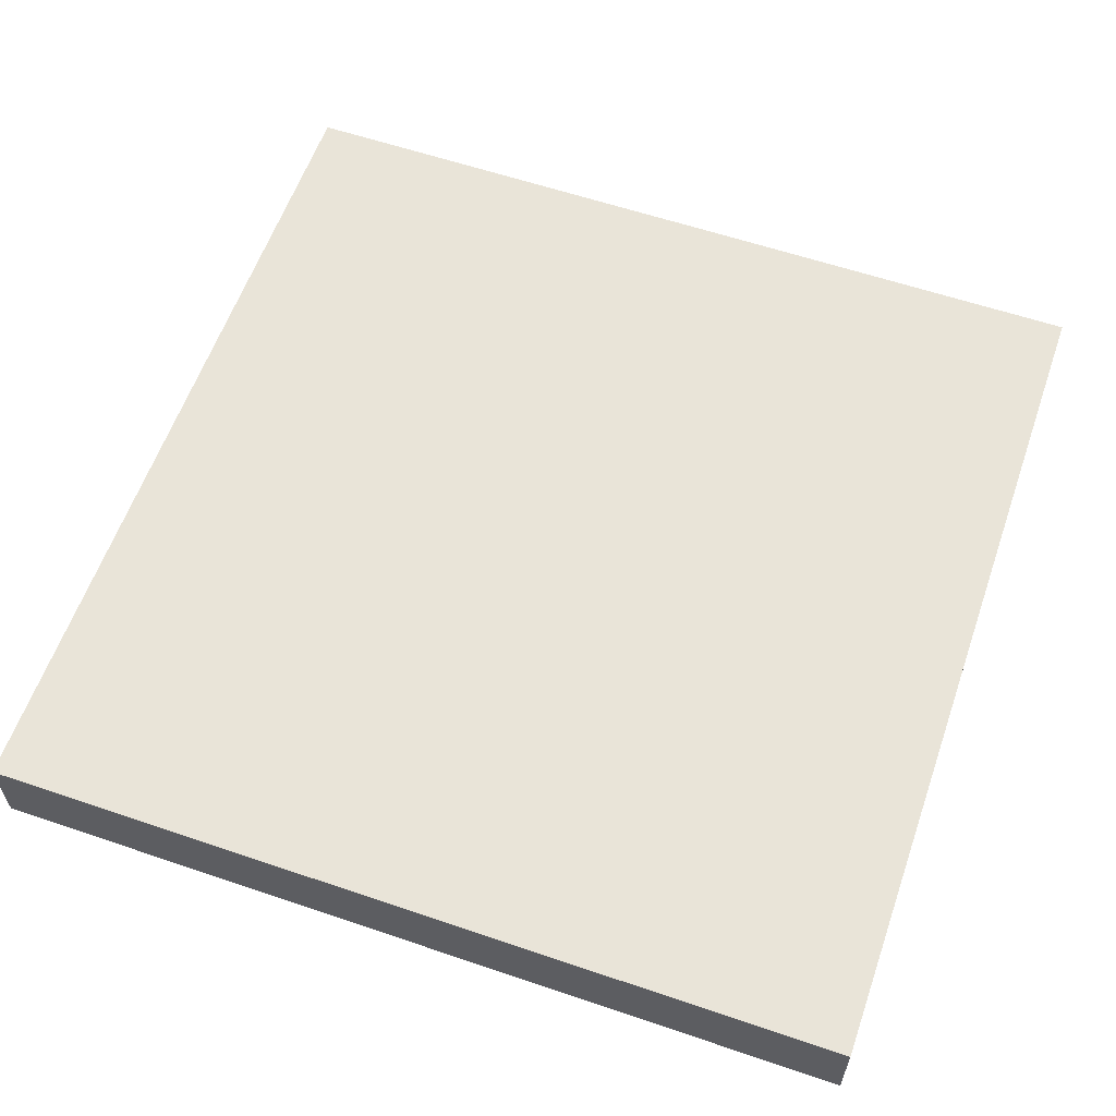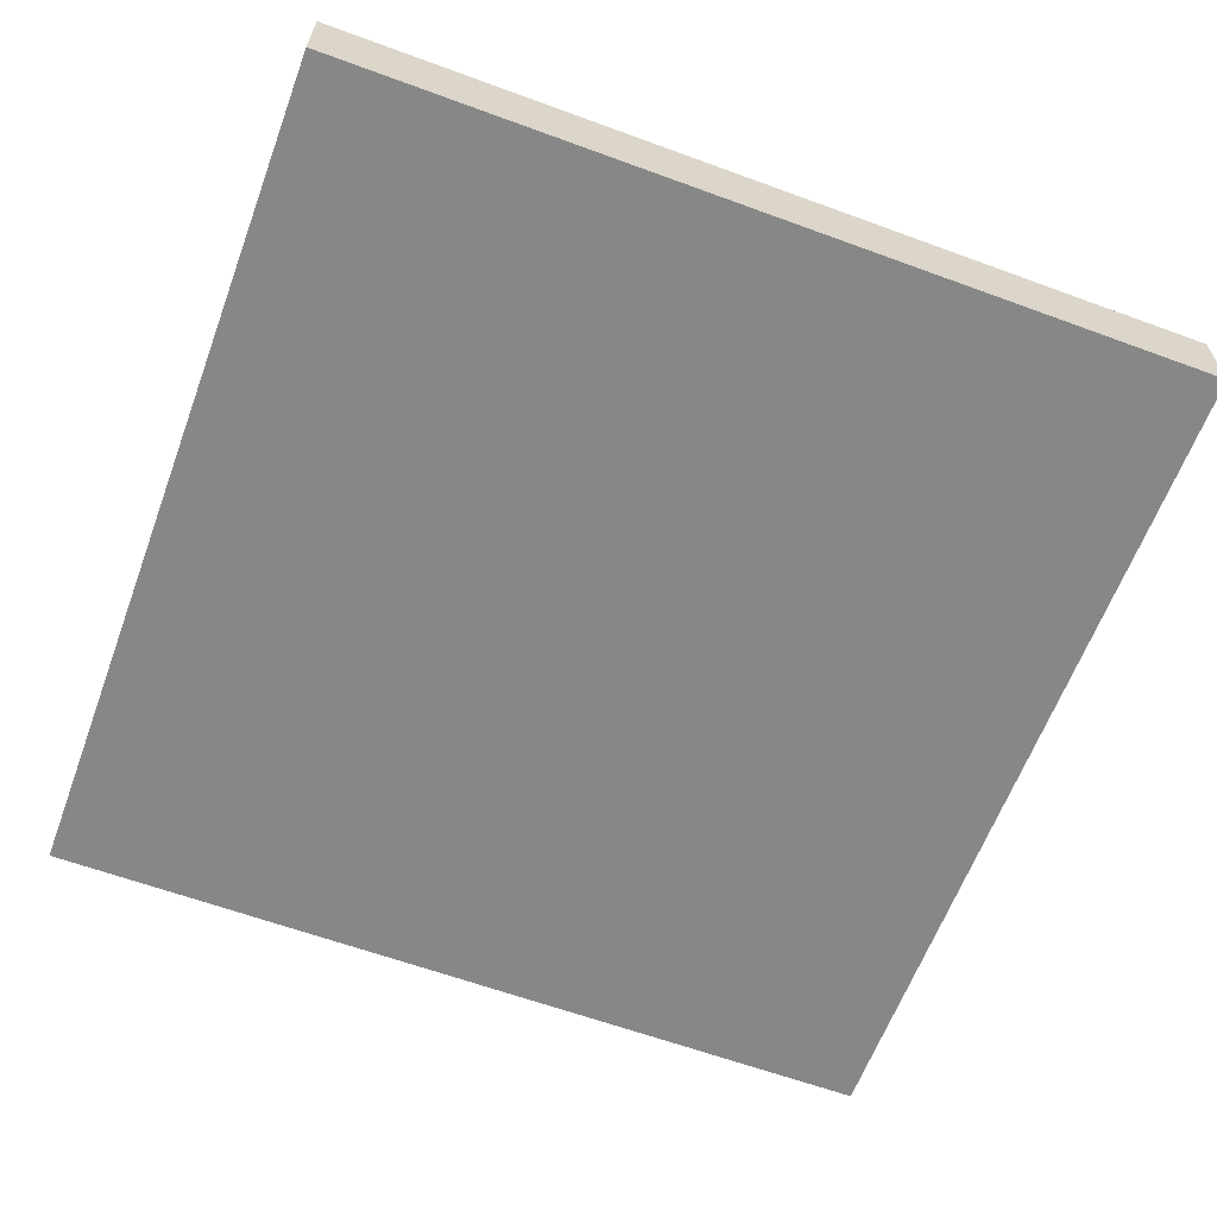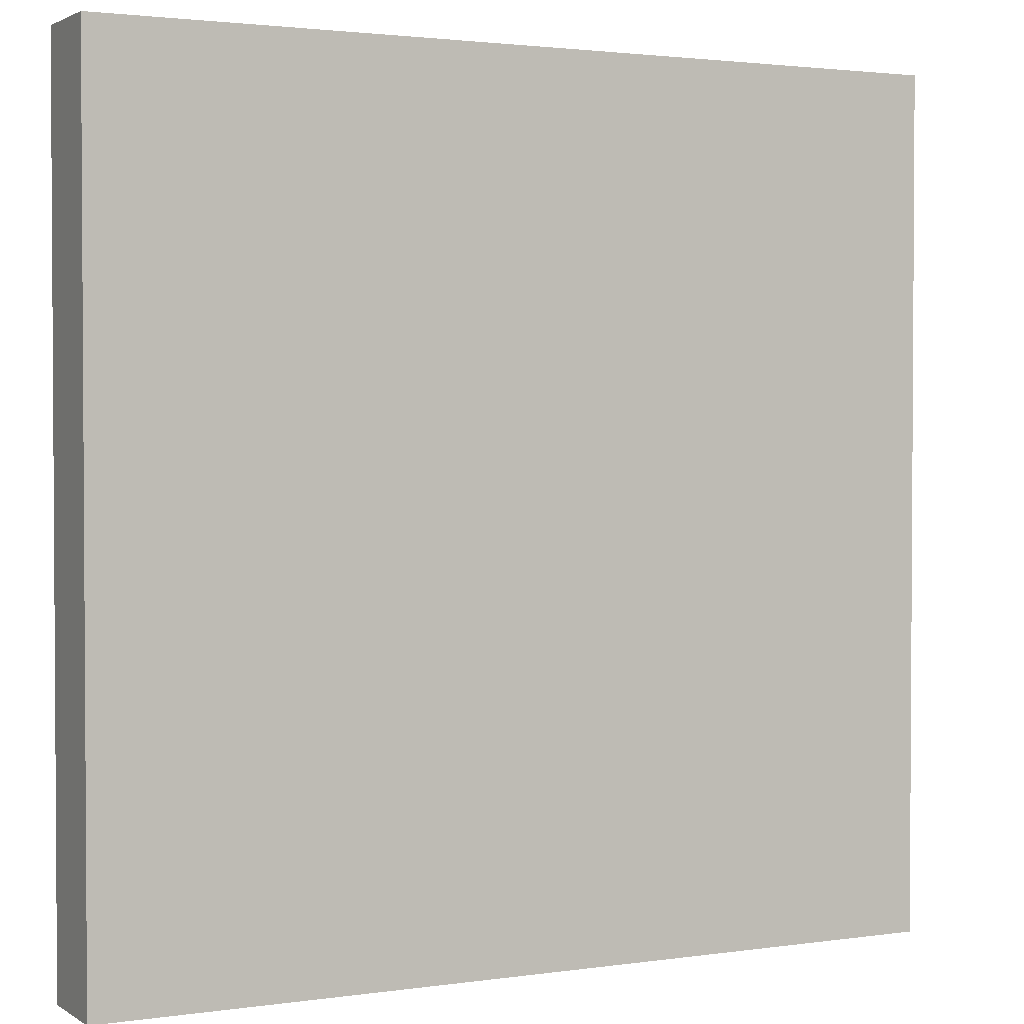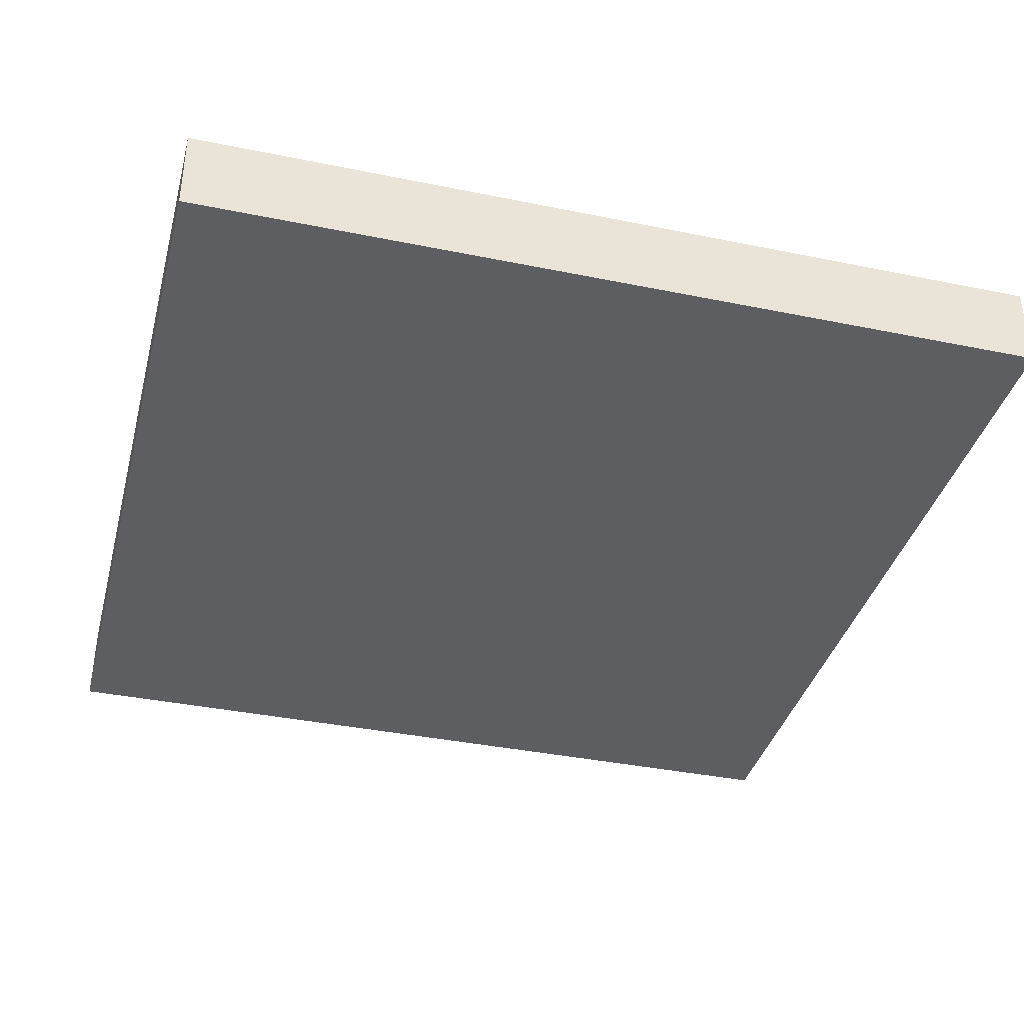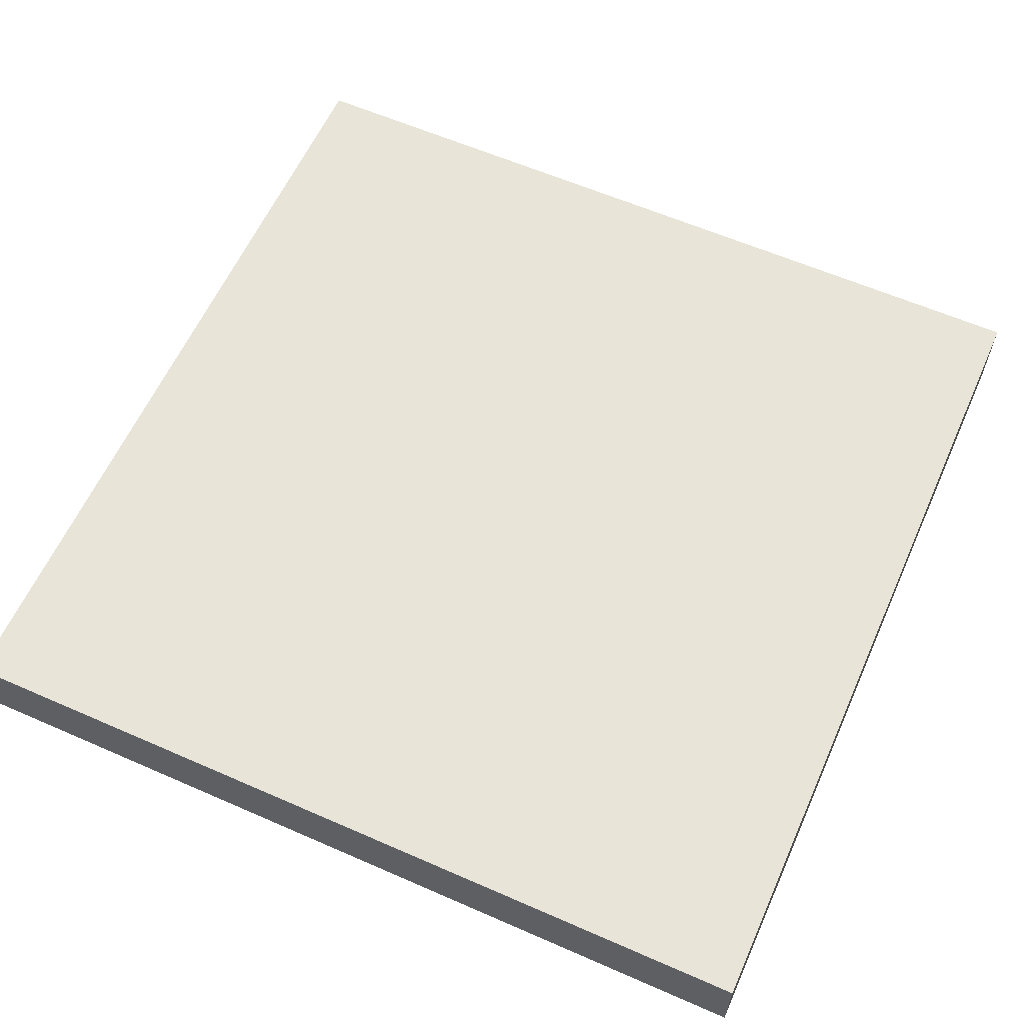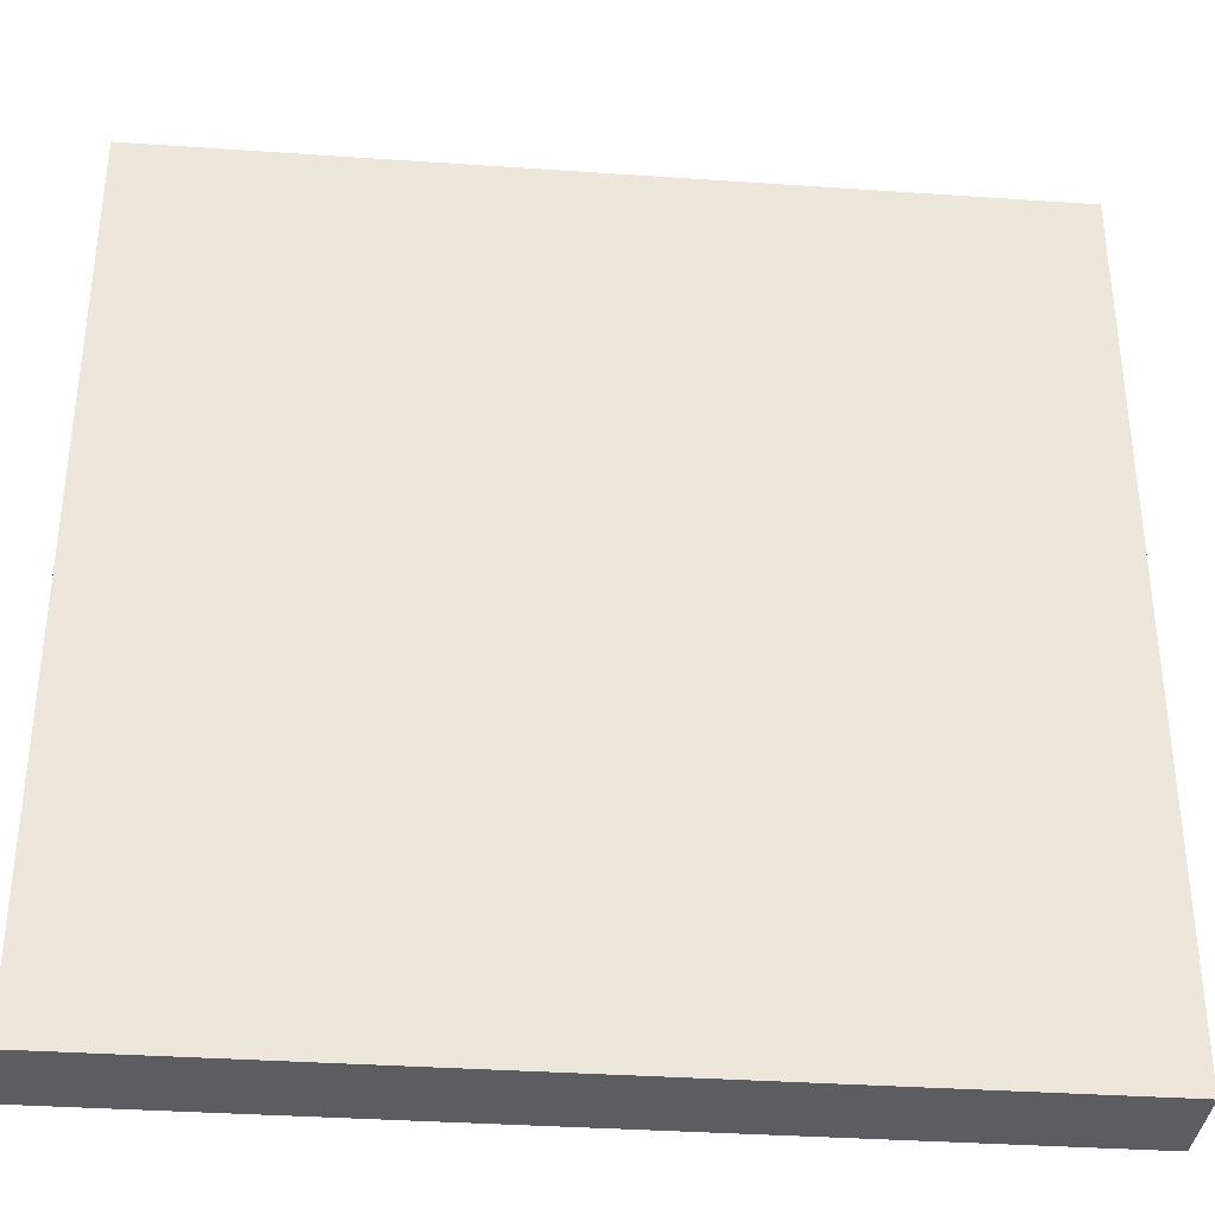
<metadata>
{"format":"obj","ext":"obj","renderer":"f3d","projection":"perspective","resolution":1024,"background":"white","views":[{"elev":59.8,"azim":-70.8,"up":"+Z"},{"elev":-62.4,"azim":159.6,"up":"+Z"},{"elev":2.1,"azim":152.7,"up":"+Y"},{"elev":-37.8,"azim":75.4,"up":"+Z"},{"elev":60.6,"azim":114.1,"up":"+Z"},{"elev":-35.4,"azim":174.8,"up":"+Y"}]}
</metadata>
<code>
o Painting1_37
v -0.5 -0 -0.5
v -0.5 -0 -0.4
v 0.5 -0 -0.4
v 0.5 -0 -0.5
v -0.5 1 -0.4
v -0.5 1 -0.5
v 0.5 1 -0.5
v 0.5 1 -0.4
f 5 1 2
f 6 4 1
f 2 8 5
f 8 6 5
f 4 2 1
f 7 3 4
f 5 6 1
f 6 7 4
f 2 3 8
f 8 7 6
f 4 3 2
f 7 8 3

</code>
